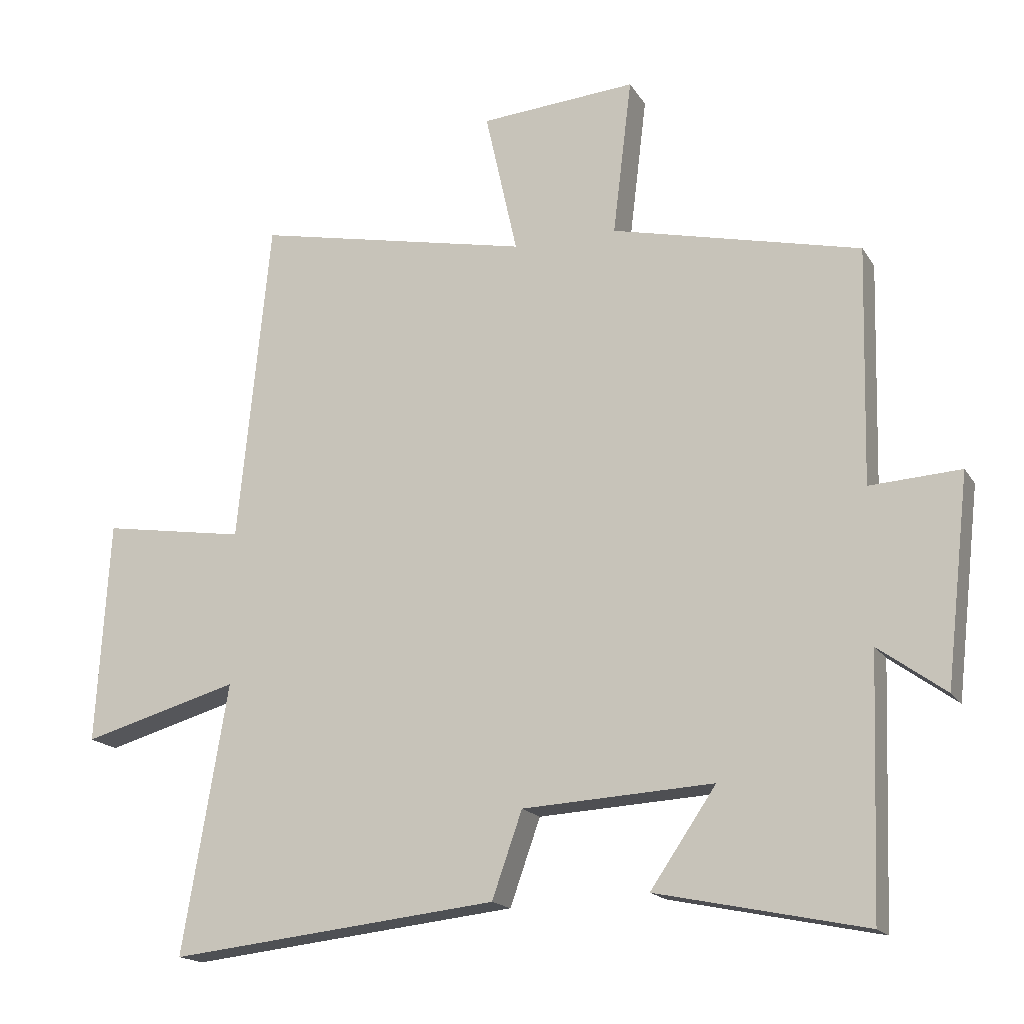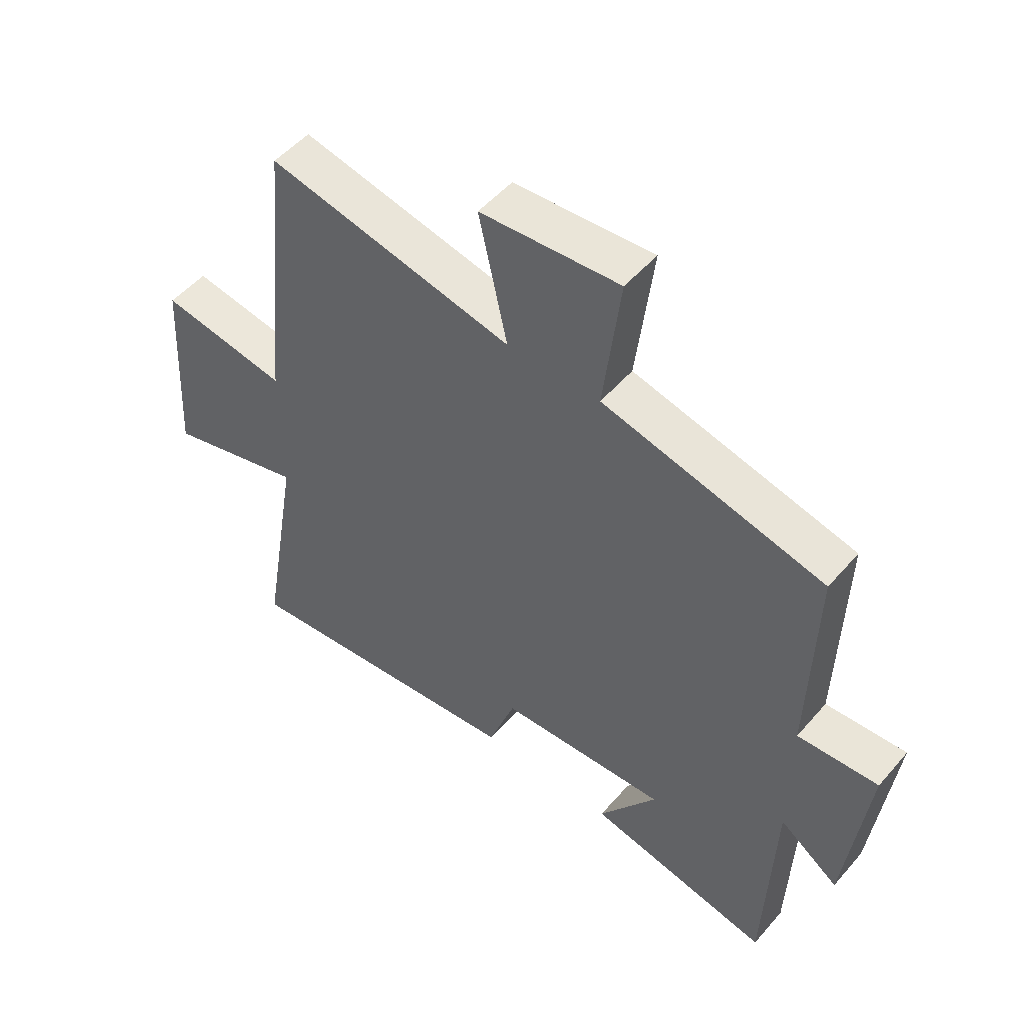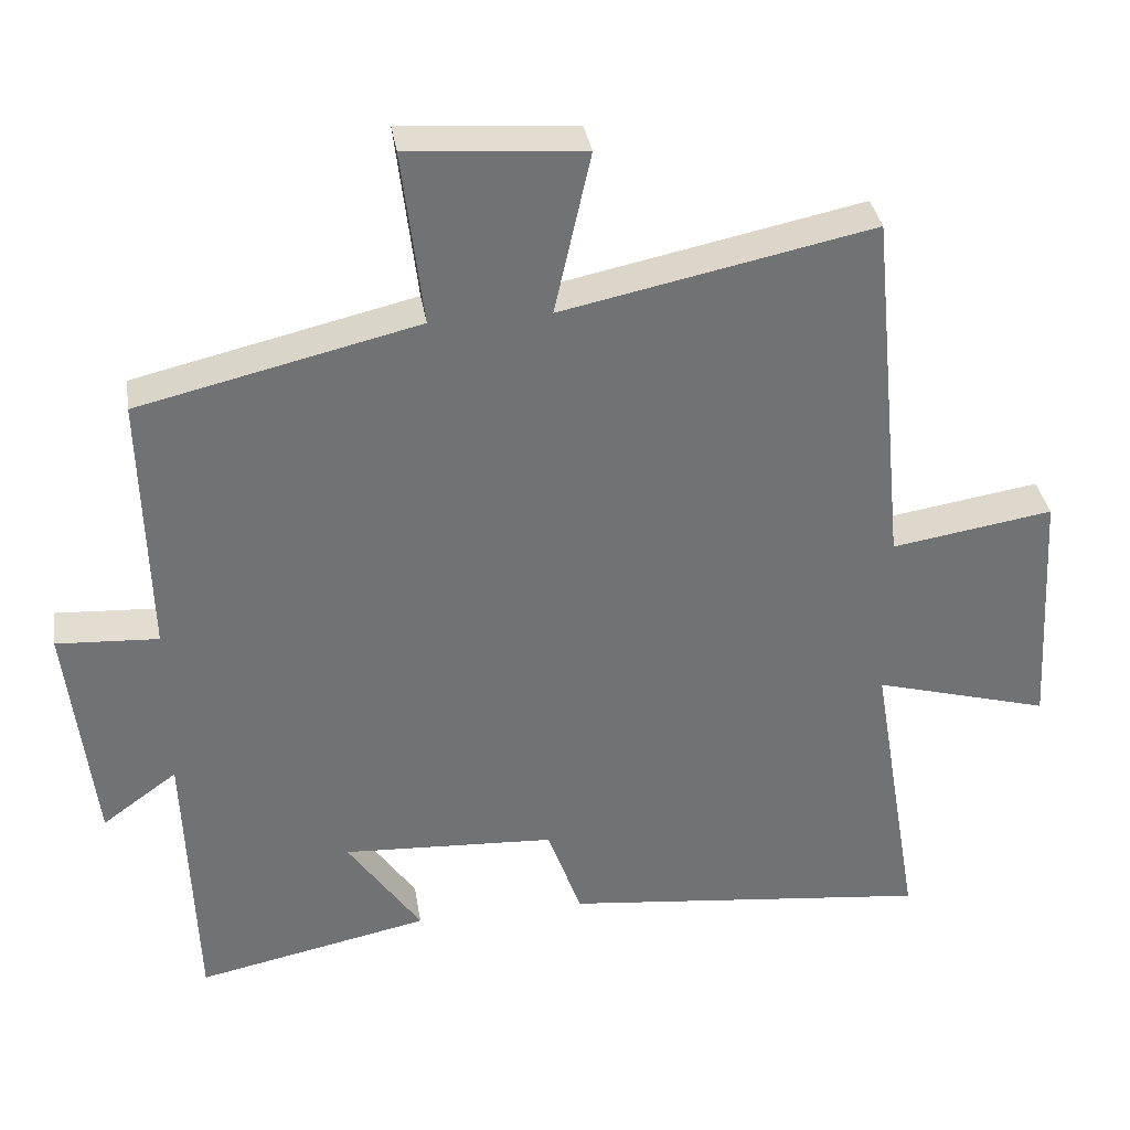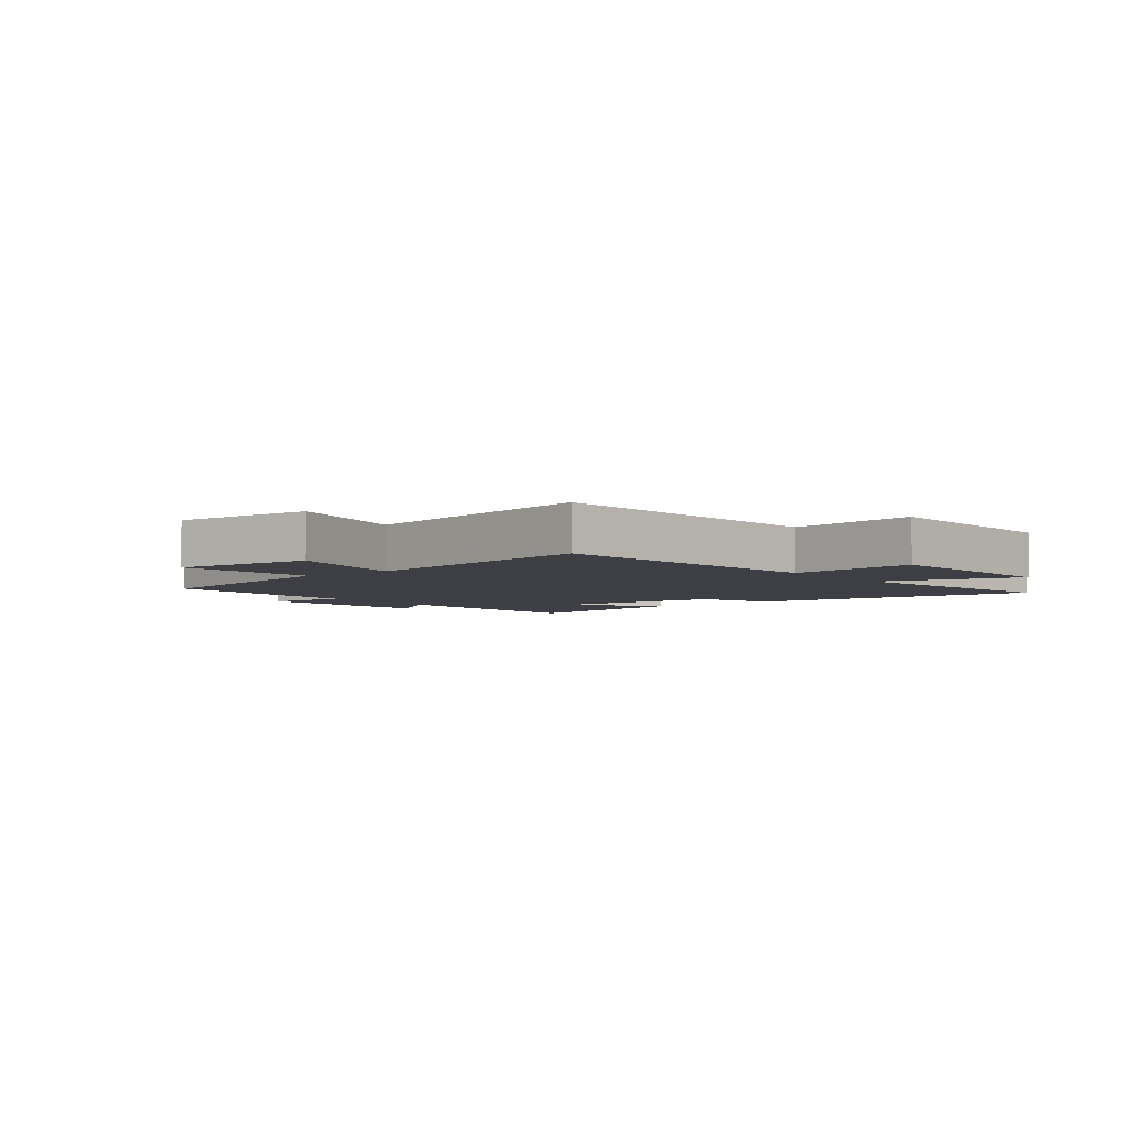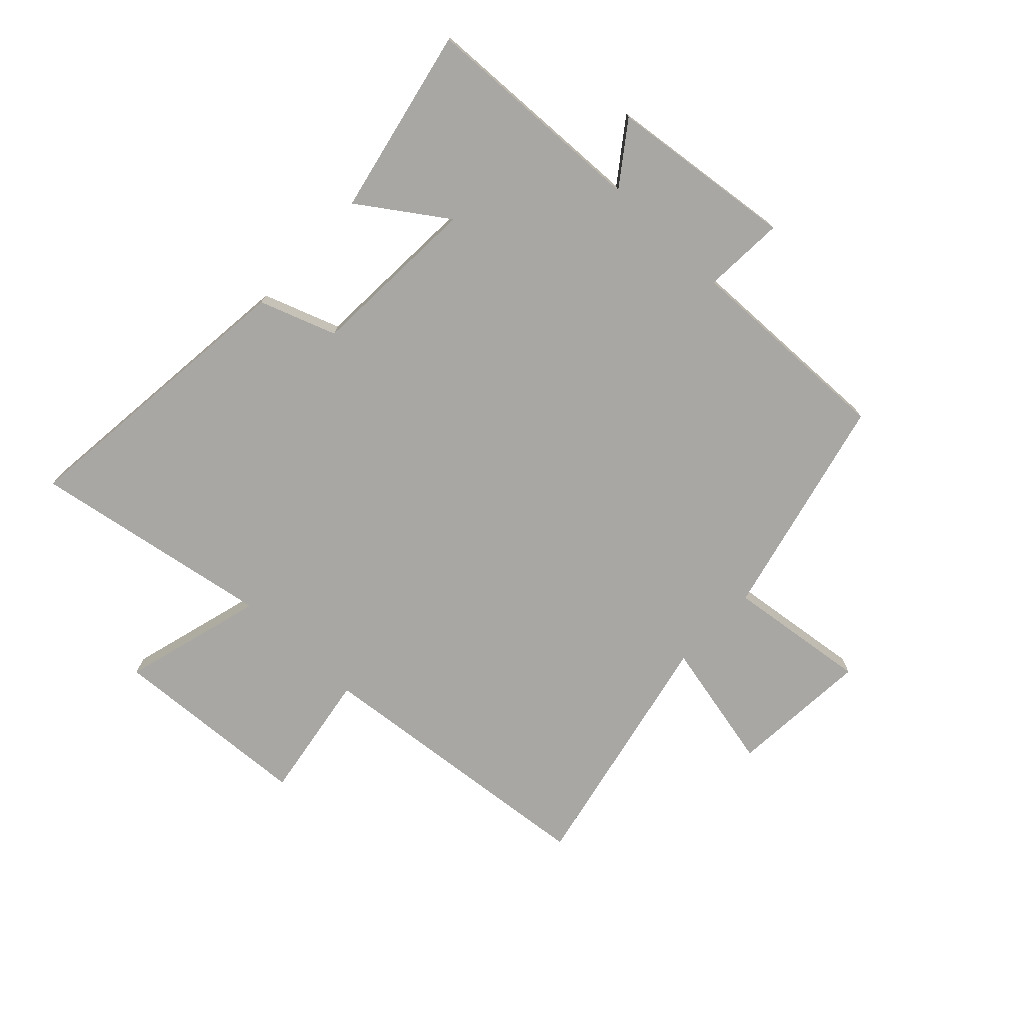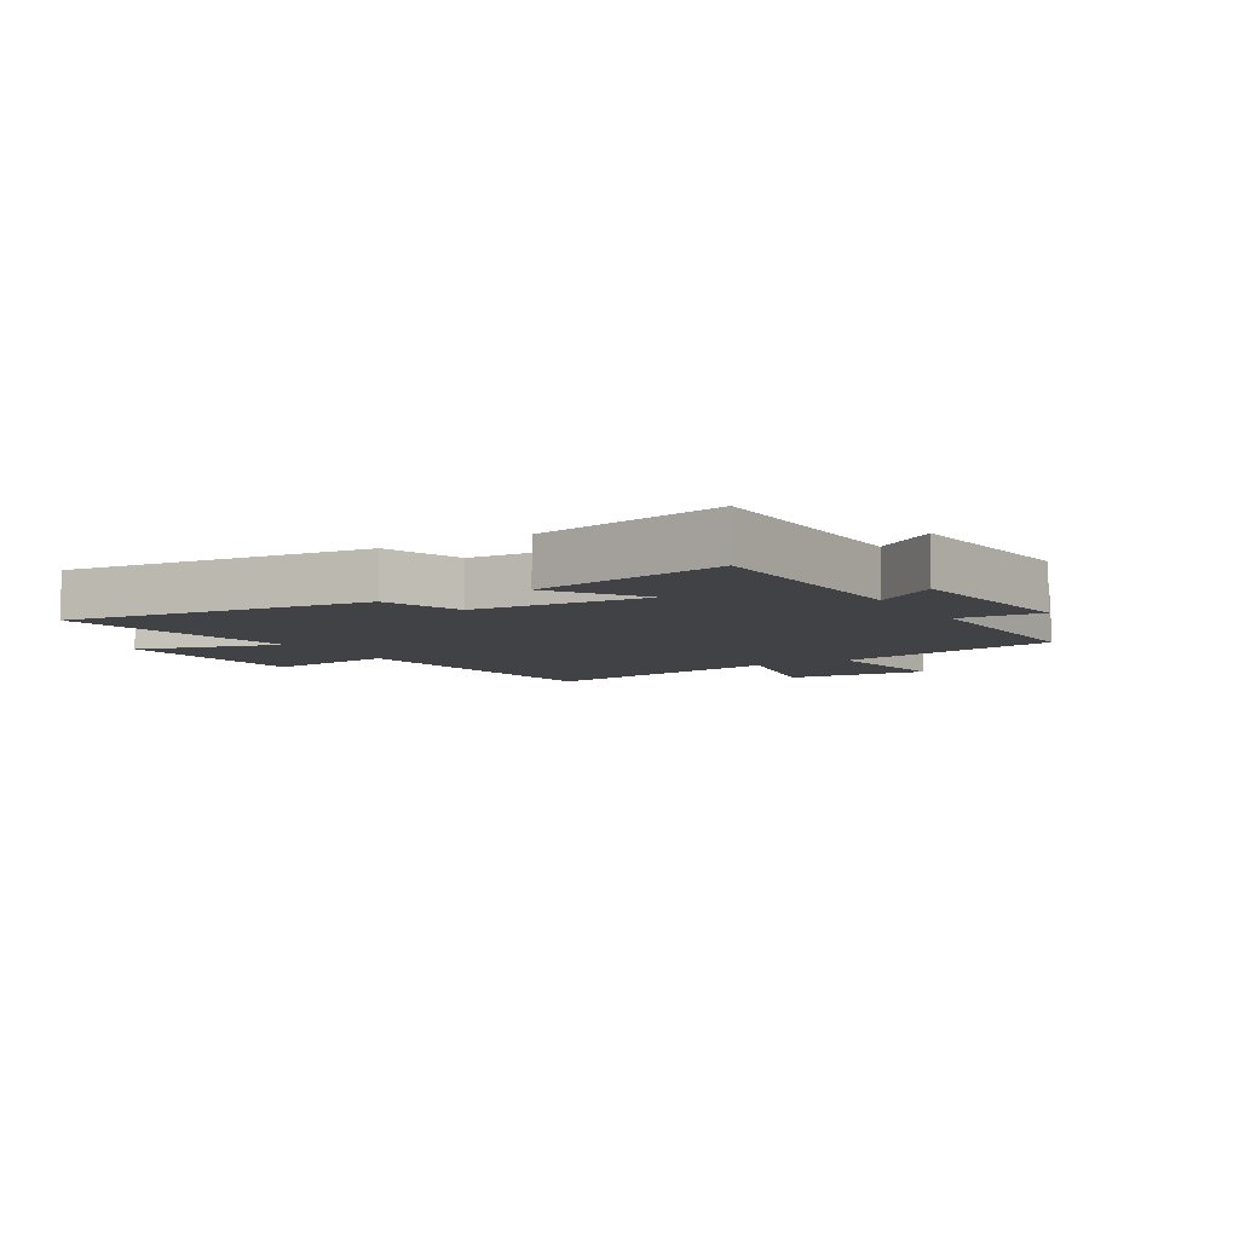
<metadata>
{"format":"obj","ext":"obj","renderer":"f3d","projection":"perspective","resolution":1024,"background":"white","views":[{"elev":-17.2,"azim":-158.0,"up":"+Z"},{"elev":51.4,"azim":-140.6,"up":"+Z"},{"elev":35.0,"azim":-9.0,"up":"+Z"},{"elev":-4.4,"azim":37.7,"up":"+Y"},{"elev":-74.5,"azim":-133.3,"up":"+Y"},{"elev":-6.7,"azim":-149.4,"up":"+Y"}]}
</metadata>
<code>
v -0.509 0.07 0.41
v -0.13 0.07 0.5
v -0.159 0.07 0.739
v 0.079 0.07 0.721
v 0.03 0.07 0.5
v 0.451 0.07 0.588
v 0.5 0.07 0.092
v 0.719 0.07 0.127
v 0.739 0.07 -0.213
v 0.5 0.07 -0.146
v 0.569 0.07 -0.555
v 0.067 0.07 -0.5
v 0.021 0.07 -0.37
v -0.269 0.07 -0.354
v -0.169 0.07 -0.5
v -0.486 0.07 -0.566
v -0.5 0.07 -0.181
v -0.602 0.07 -0.255
v -0.638 0.07 0.059
v -0.5 0.07 0.051
v -0.509 0 0.41
v -0.13 0 0.5
v -0.159 0 0.739
v 0.079 0 0.721
v 0.03 0 0.5
v 0.451 0 0.588
v 0.5 0 0.092
v 0.719 0 0.127
v 0.739 0 -0.213
v 0.5 0 -0.146
v 0.569 0 -0.555
v 0.067 0 -0.5
v 0.021 0 -0.37
v -0.269 0 -0.354
v -0.169 0 -0.5
v -0.486 0 -0.566
v -0.5 0 -0.181
v -0.602 0 -0.255
v -0.638 0 0.059
v -0.5 0 0.051
f 17 18 19 20
f 16 17 20
f 14 15 16
f 14 16 20
f 20 1 2
f 14 20 2
f 13 14 2
f 13 2 3
f 12 13 3
f 11 12 3
f 10 11 3
f 7 8 9 10
f 5 6 7 10
f 3 4 5
f 3 5 10
f 40 39 38 37
f 40 37 36
f 36 35 34
f 40 36 34
f 22 21 40
f 22 40 34
f 22 34 33
f 23 22 33
f 23 33 32
f 23 32 31
f 23 31 30
f 30 29 28 27
f 30 27 26 25
f 25 24 23
f 30 25 23
f 1 21 22 2
f 2 22 23 3
f 3 23 24 4
f 4 24 25 5
f 5 25 26 6
f 6 26 27 7
f 7 27 28 8
f 8 28 29 9
f 9 29 30 10
f 10 30 31 11
f 11 31 32 12
f 12 32 33 13
f 13 33 34 14
f 14 34 35 15
f 15 35 36 16
f 16 36 37 17
f 17 37 38 18
f 18 38 39 19
f 19 39 40 20
f 20 40 21 1

</code>
